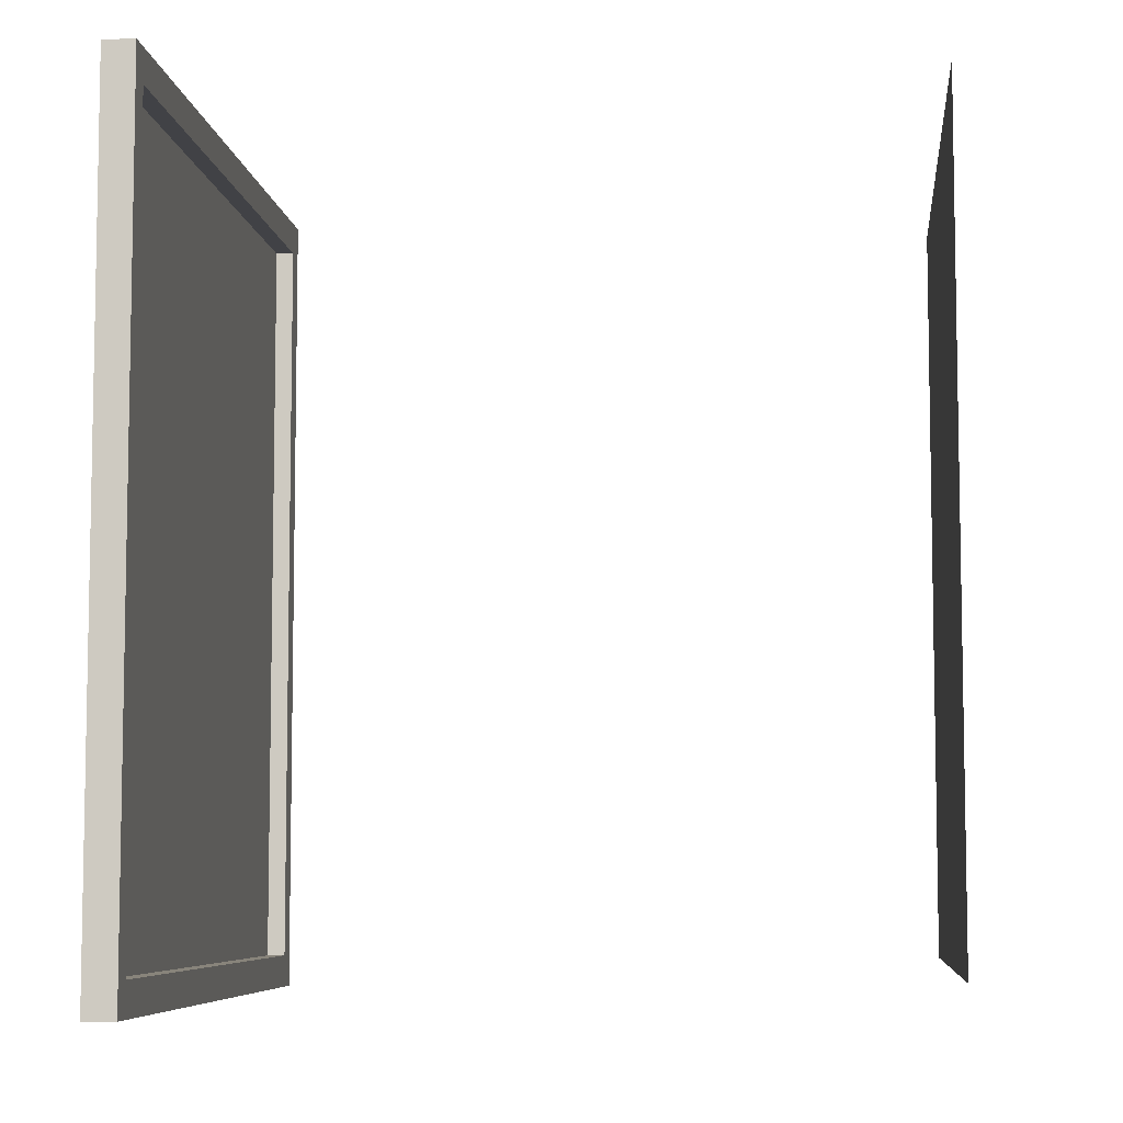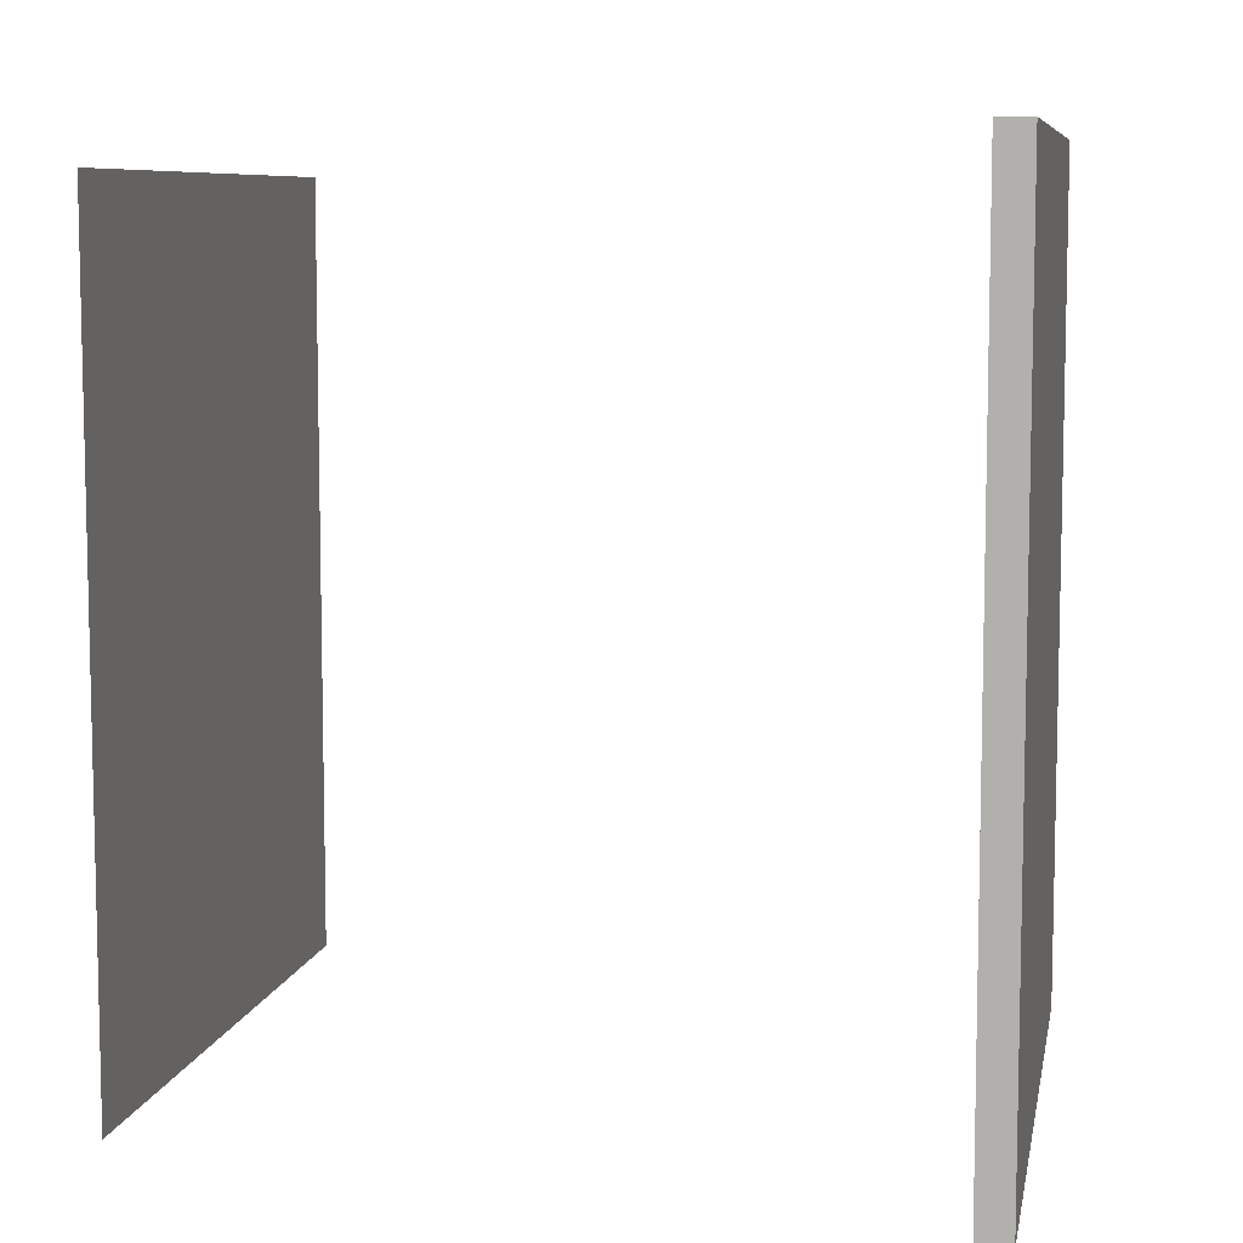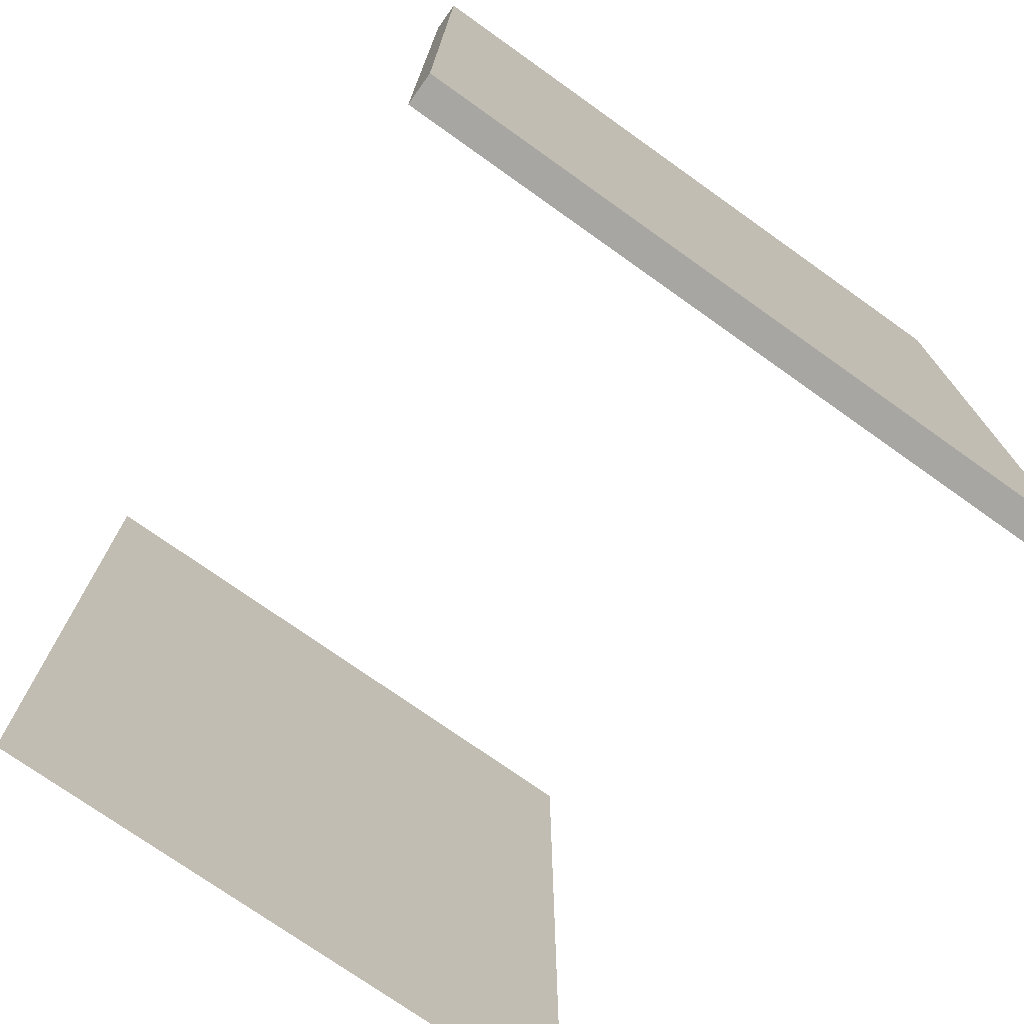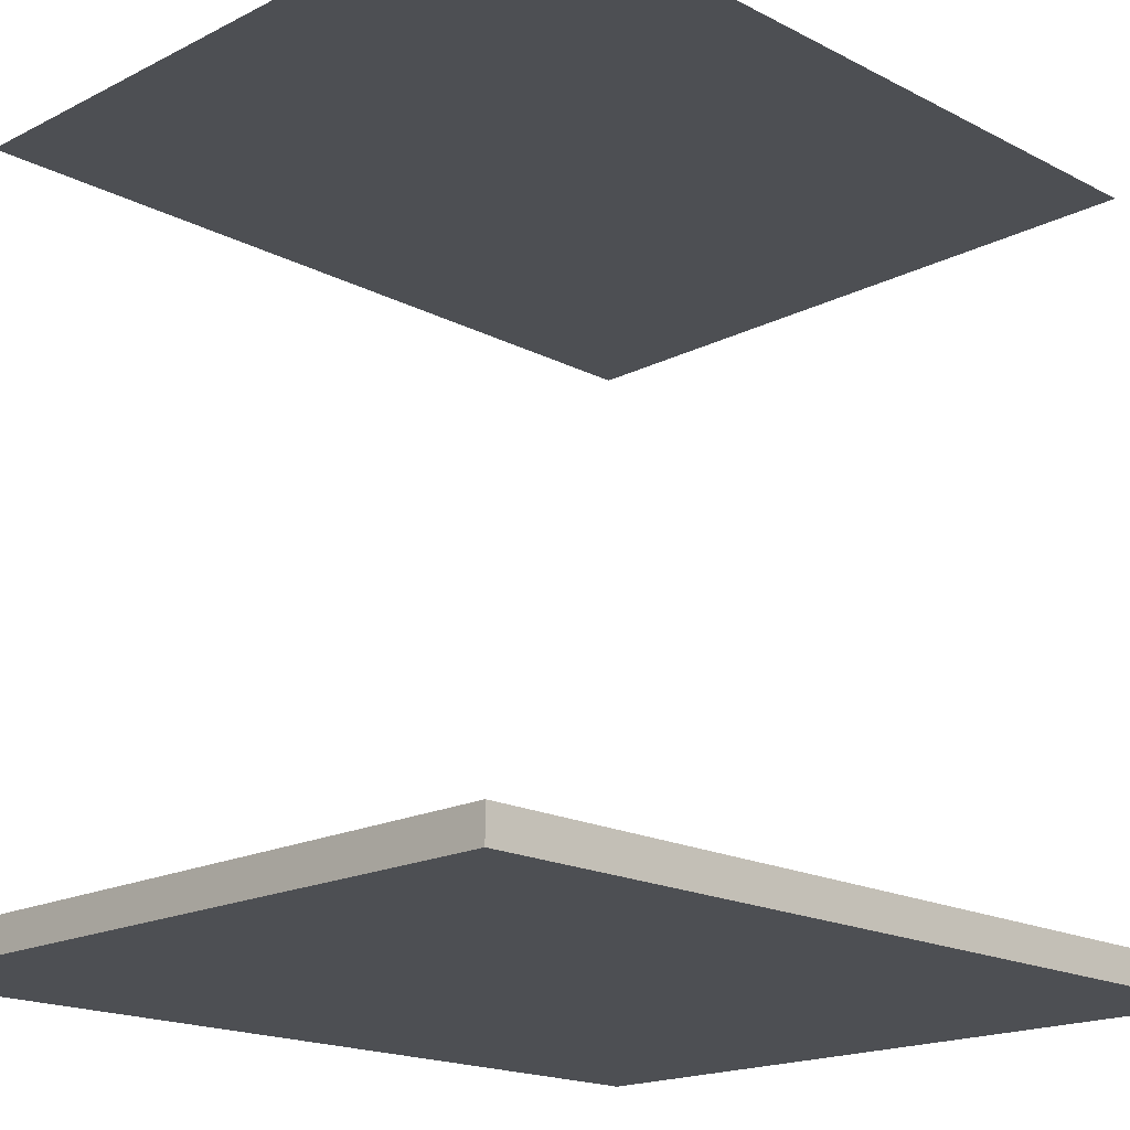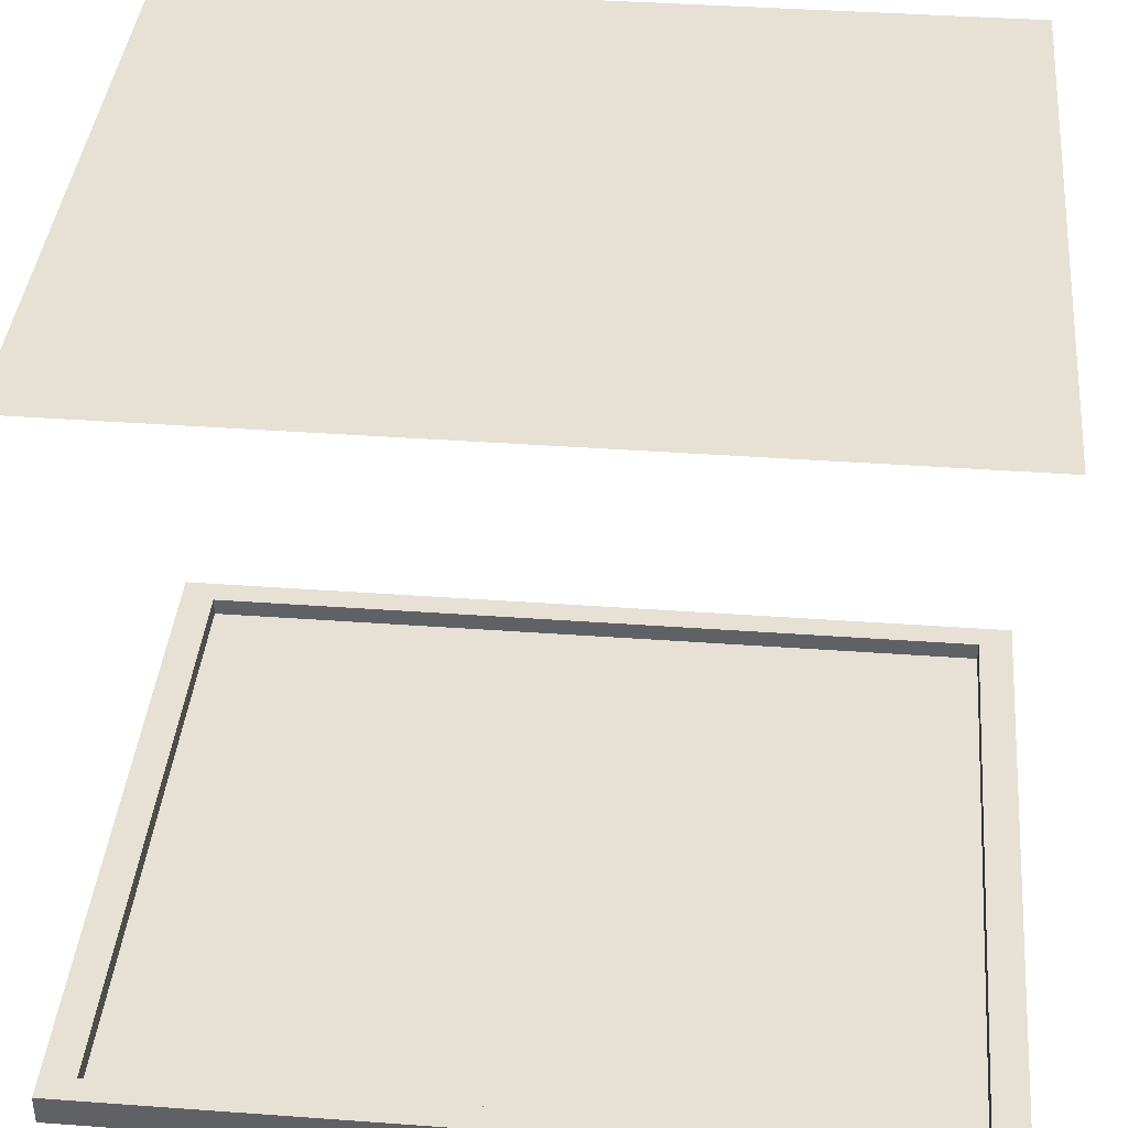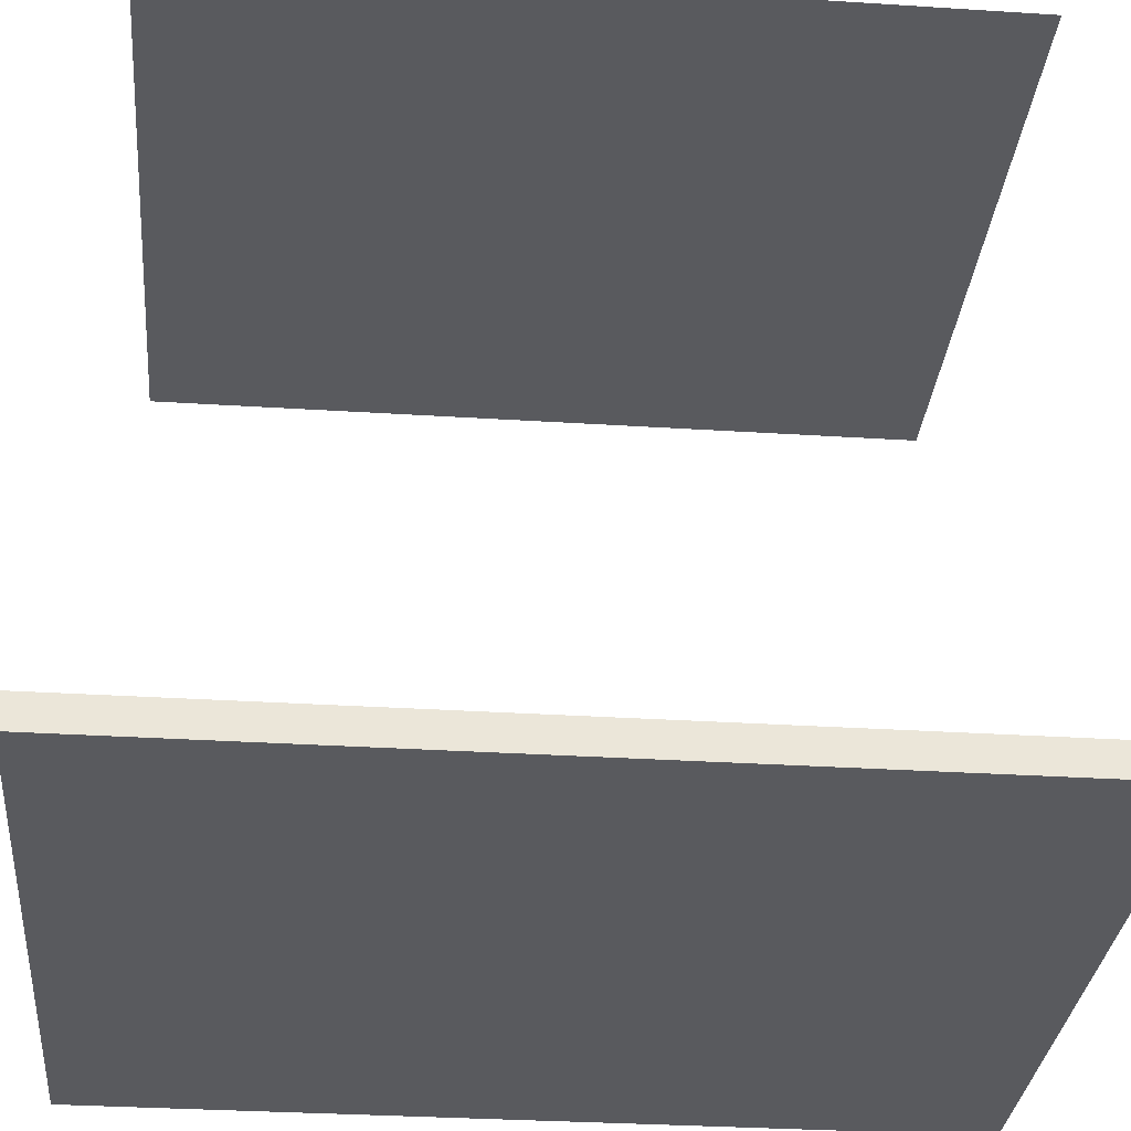
<metadata>
{"format":"obj","ext":"obj","renderer":"f3d","projection":"perspective","resolution":1024,"background":"white","views":[{"elev":-6.7,"azim":96.0,"up":"+Z"},{"elev":8.0,"azim":-79.4,"up":"+Z"},{"elev":-74.3,"azim":-35.4,"up":"+Z"},{"elev":-18.0,"azim":-135.3,"up":"+Y"},{"elev":39.2,"azim":-84.8,"up":"+Y"},{"elev":-31.6,"azim":-95.2,"up":"+Y"}]}
</metadata>
<code>
v  20.52 0 -20.49
v  20.52 0 -92.3
v  79.25 0 -92.3
v  79.25 0 -20.49
v  79.25 2.701 -20.49
v  20.52 2.701 -20.49
v  79.25 2.701 -92.3
v  20.52 2.701 -92.3
v  77.1 2.701 -23.34
v  22.67 2.701 -23.34
v  77.1 2.701 -89.45
v  22.67 2.701 -89.45
v  77.1 1.115 -23.34
v  22.67 1.115 -23.34
v  77.1 1.115 -89.45
v  22.67 1.115 -89.45
g Box001
f 1 2 3 4
f 1 4 5 6
f 4 3 7 5
f 3 2 8 7
f 2 1 6 8
f 6 5 9 10
f 5 7 11 9
f 7 8 12 11
f 8 6 10 12
f 10 9 13 14
f 9 11 15 13
f 11 12 16 15
f 12 10 14 16
f 15 16 14 13
v  77.1 62.5 -89.45
v  22.67 62.5 -89.45
v  22.67 62.5 -23.34
v  77.1 62.5 -23.34
g Object
f 17 18 19 20

</code>
